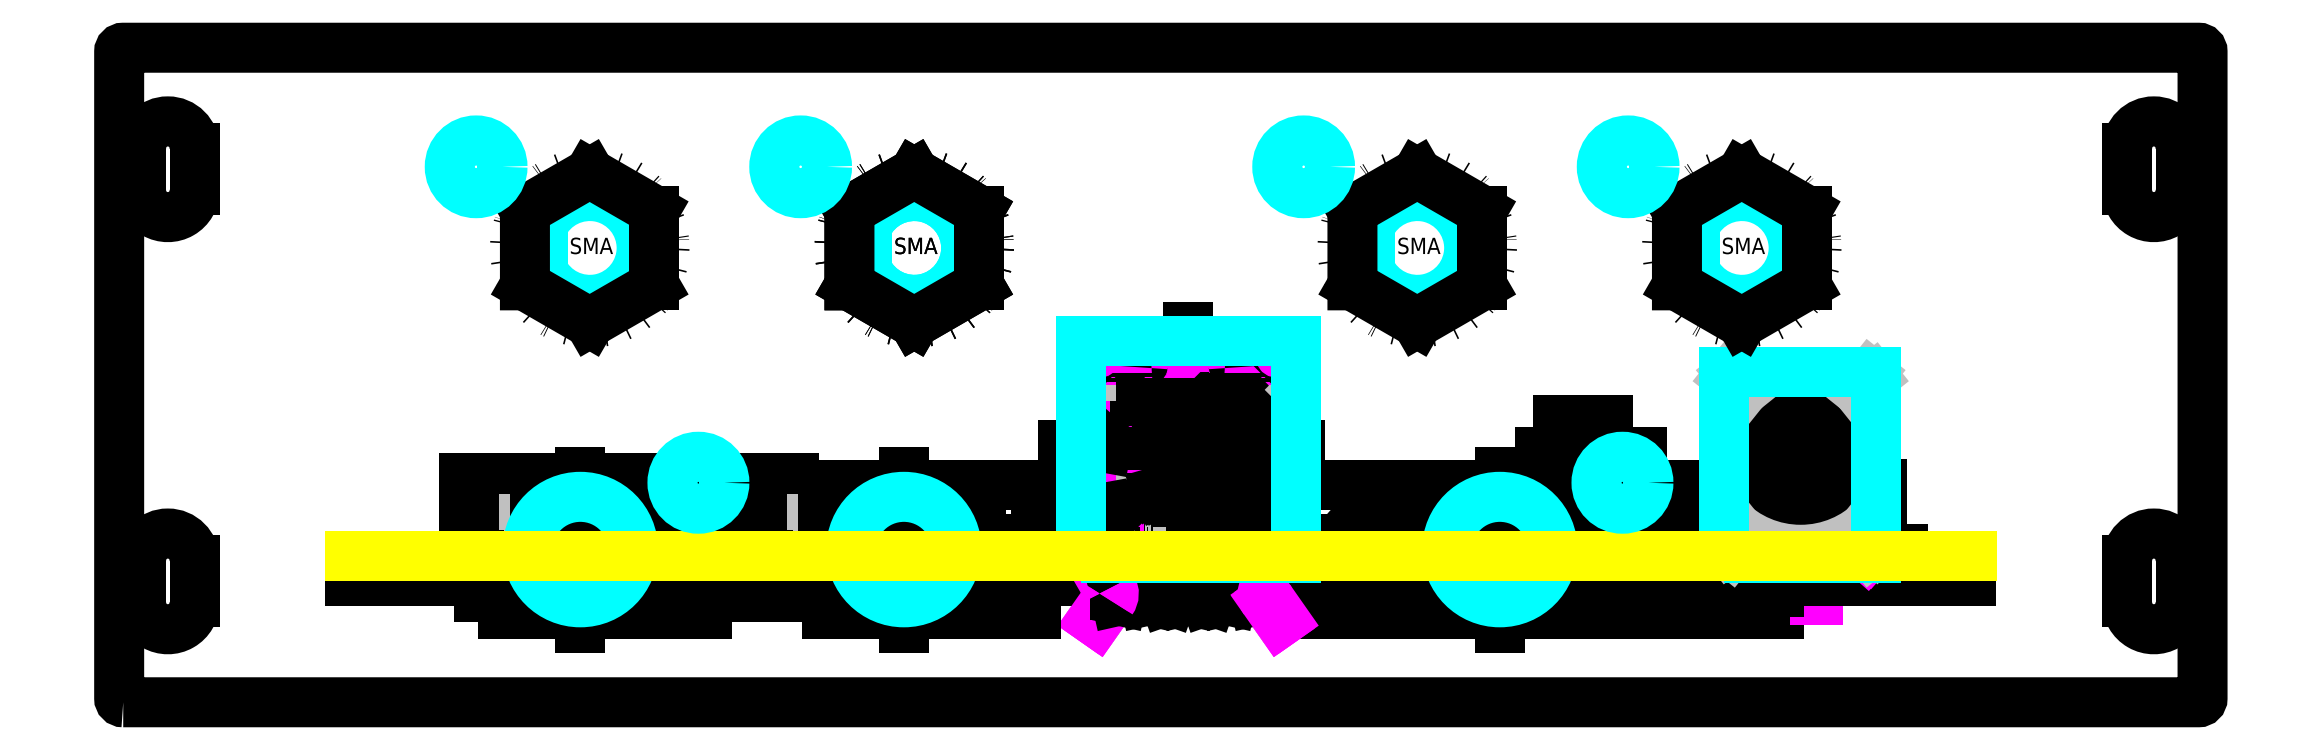
<metadata>
{"format":"dxf","ext":"dxf","renderer":"ezdxf+matplotlib","layout":"modelspace","background":"white","min_lineweight":24,"dpi":150}
</metadata>
<code>
0
SECTION
2
ENTITIES
0
INSERT
8
0
2
fischer-bgt-tfp-kn1
10
3
20
7.45
30
0
41
1
42
1
43
0
50
90
70
    1
71
    1
44
0
45
0
0
INSERT
8
0
2
fischer-bgt-tfp-kn1
10
125.4
20
7.45
30
0
41
1
42
1
43
0
50
90
70
    1
71
    1
44
1
45
1
0
INSERT
8
DRILLS
2
b210-usb-side
10
14.2
20
9.03
30
0
41
1
42
1
43
0
50
0
70
    1
71
    1
44
0
45
0
0
CIRCLE
8
DRILLS
10
28.42
20
9.411
40
3.25
0
CIRCLE
8
DRILLS
10
48.36
20
9.411
40
3.25
0
CIRCLE
8
DRILLS
10
85.09
20
9.411
40
3.25
0
LWPOLYLINE
8
DRILLS
90
    4
70
    1
43
0
10
59.3
20
8.88
10
72.5
20
8.88
10
72.5
20
22.28
10
59.3
20
22.28
0
LWPOLYLINE
8
DRILLS
90
    4
70
    1
43
0
10
98.9
20
8.88
10
108.3
20
8.88
10
108.3
20
20.38
10
98.9
20
20.38
0
LINE
8
PCB_TOP
10
14.2
20
9.03
11
114.2
21
9.03
0
INSERT
8
DRILLS
2
sma
10
29
20
28
30
0
41
1
42
1
43
0
50
0
70
    1
71
    1
44
1
45
1
0
INSERT
8
DRILLS
2
sma
10
80
20
28
30
0
41
1
42
1
43
0
50
0
70
    1
71
    1
44
0
45
0
0
CIRCLE
8
DRILLS
10
35.7
20
13.53
40
1.6
0
CIRCLE
8
DRILLS
10
92.65
20
13.53
40
1.6
0
CIRCLE
8
DRILLS
10
73
20
33
40
1.625
0
CIRCLE
8
DRILLS
10
22
20
33
40
1.625
0
INSERT
8
DRILLS
2
sma
10
100
20
28
30
0
41
1
42
1
43
0
50
0
70
    1
71
    1
44
1
45
1
0
CIRCLE
8
DRILLS
10
93
20
33
40
1.625
0
INSERT
8
DRILLS
2
sma
10
49
20
28
30
0
41
1
42
1
43
0
50
0
70
    1
71
    1
44
1
45
1
0
INSERT
8
DRILLS
2
sma
10
49
20
28
30
0
41
1
42
1
43
0
50
0
70
    1
71
    1
44
1
45
1
0
CIRCLE
8
DRILLS
10
42
20
33
40
1.625
0
LWPOLYLINE
8
0
90
    8
70
    1
43
0
10
0.25
20
0
10
128.2
20
0
42
0.4142
10
128.4
20
0.25
10
128.4
20
40.09
42
0.4142
10
128.2
20
40.34
10
0.25
20
40.34
42
0.4142
10
0
20
40.09
10
0
20
0.25
42
0.4142
0
INSERT
8
0
2
fischer-bgt-tfp-kn1
10
3
20
32.85
30
0
41
1
42
1
43
0
50
90
70
    1
71
    1
44
1
45
1
0
INSERT
8
0
2
fischer-bgt-tfp-kn1
10
125.4
20
32.85
30
0
41
1
42
1
43
0
50
90
70
    1
71
    1
44
1
45
1
0
ENDSEC
0
EOF

</code>
